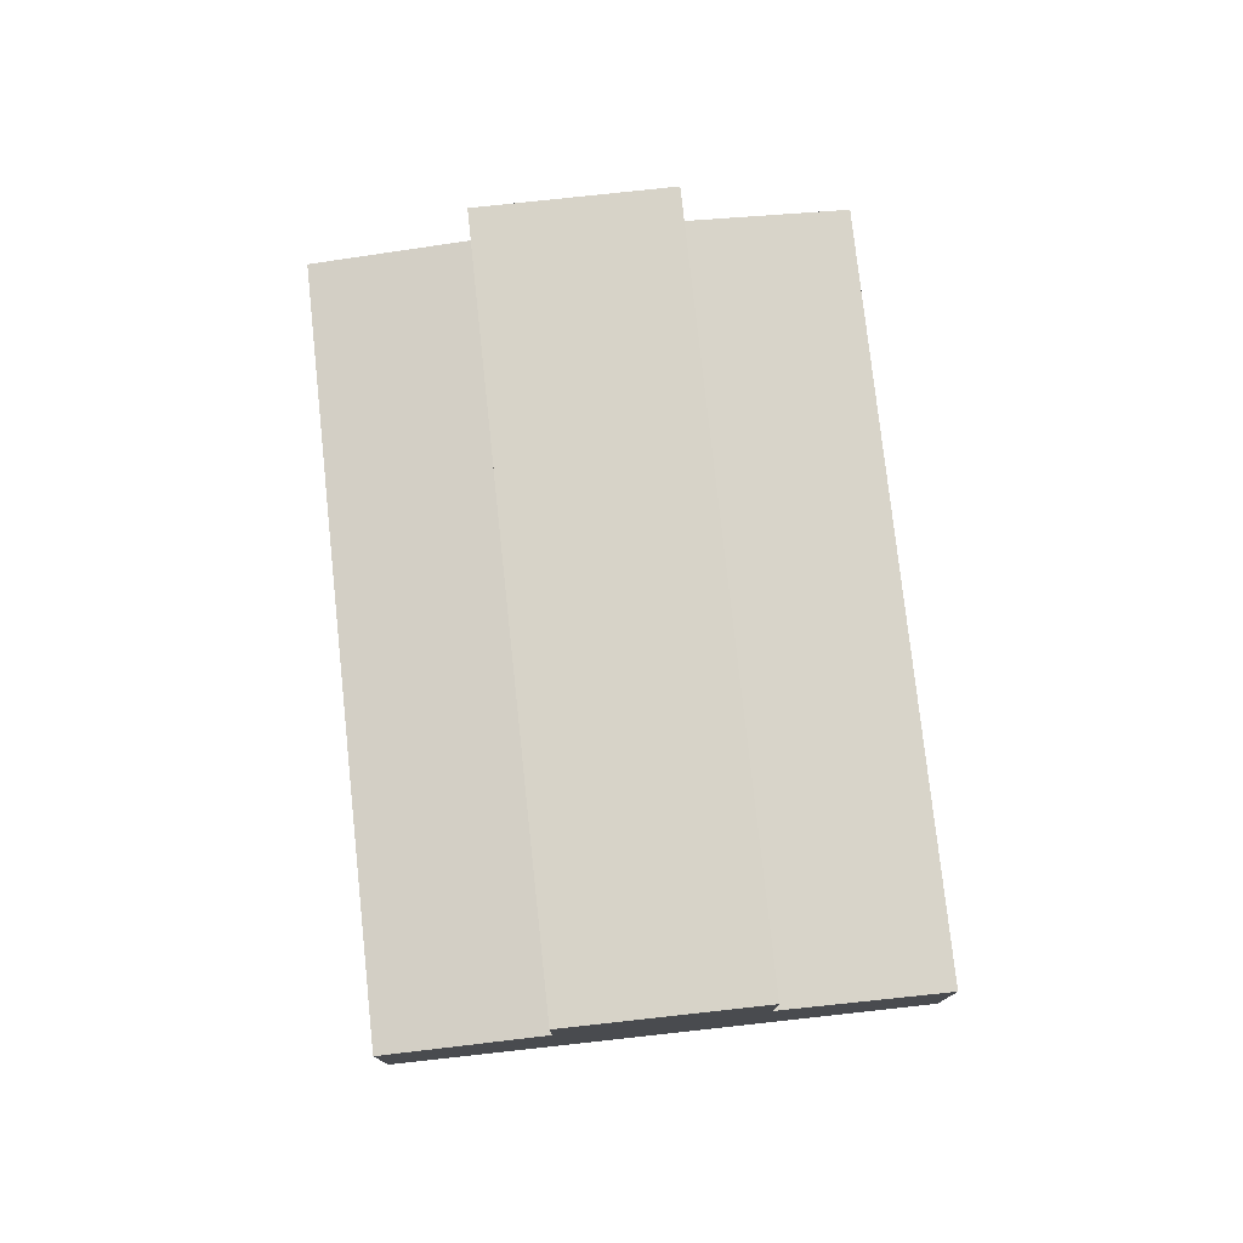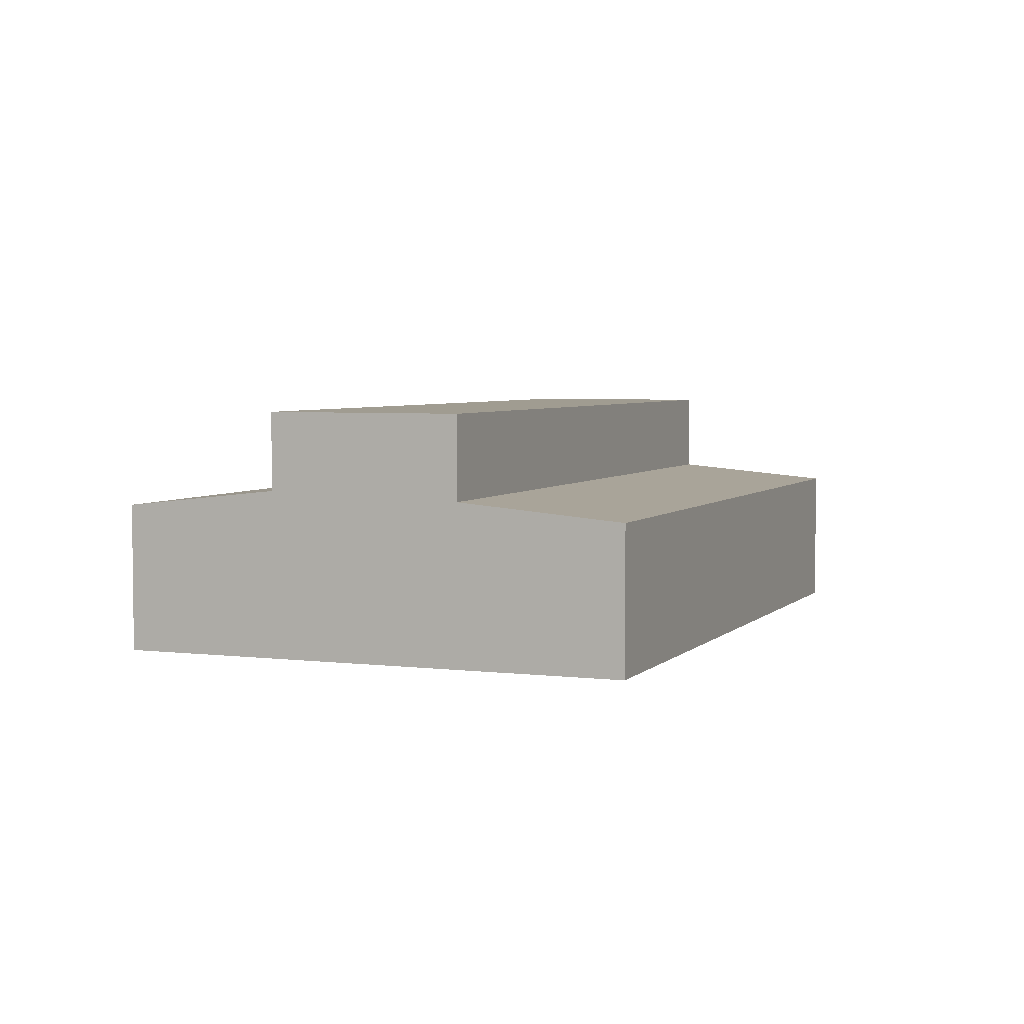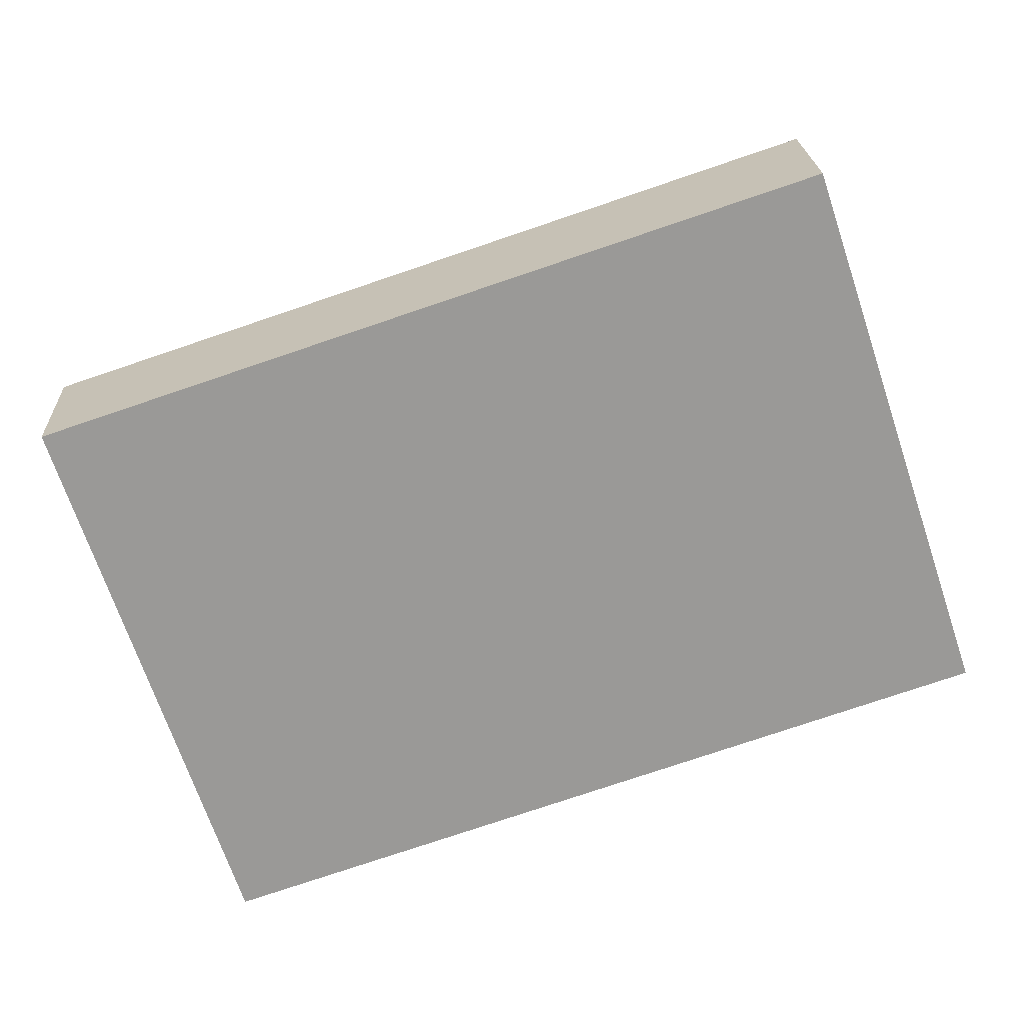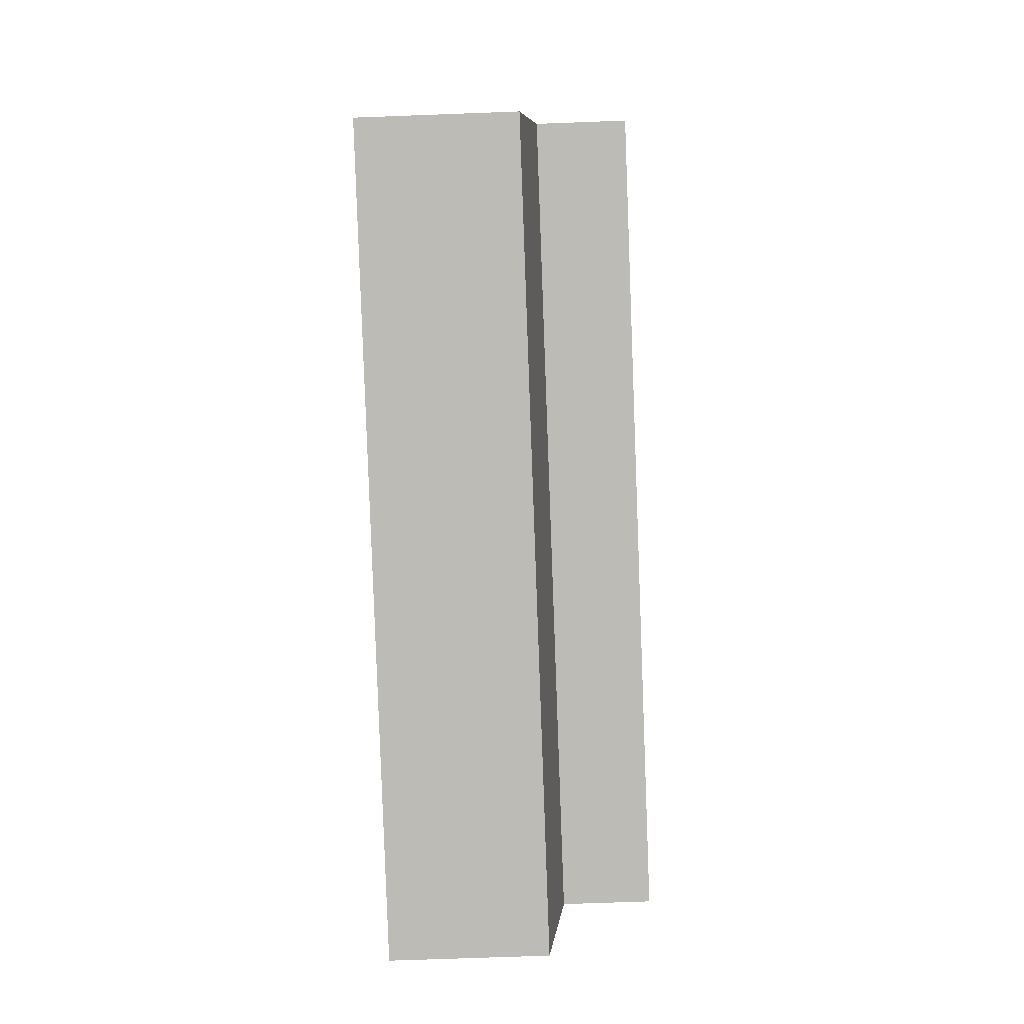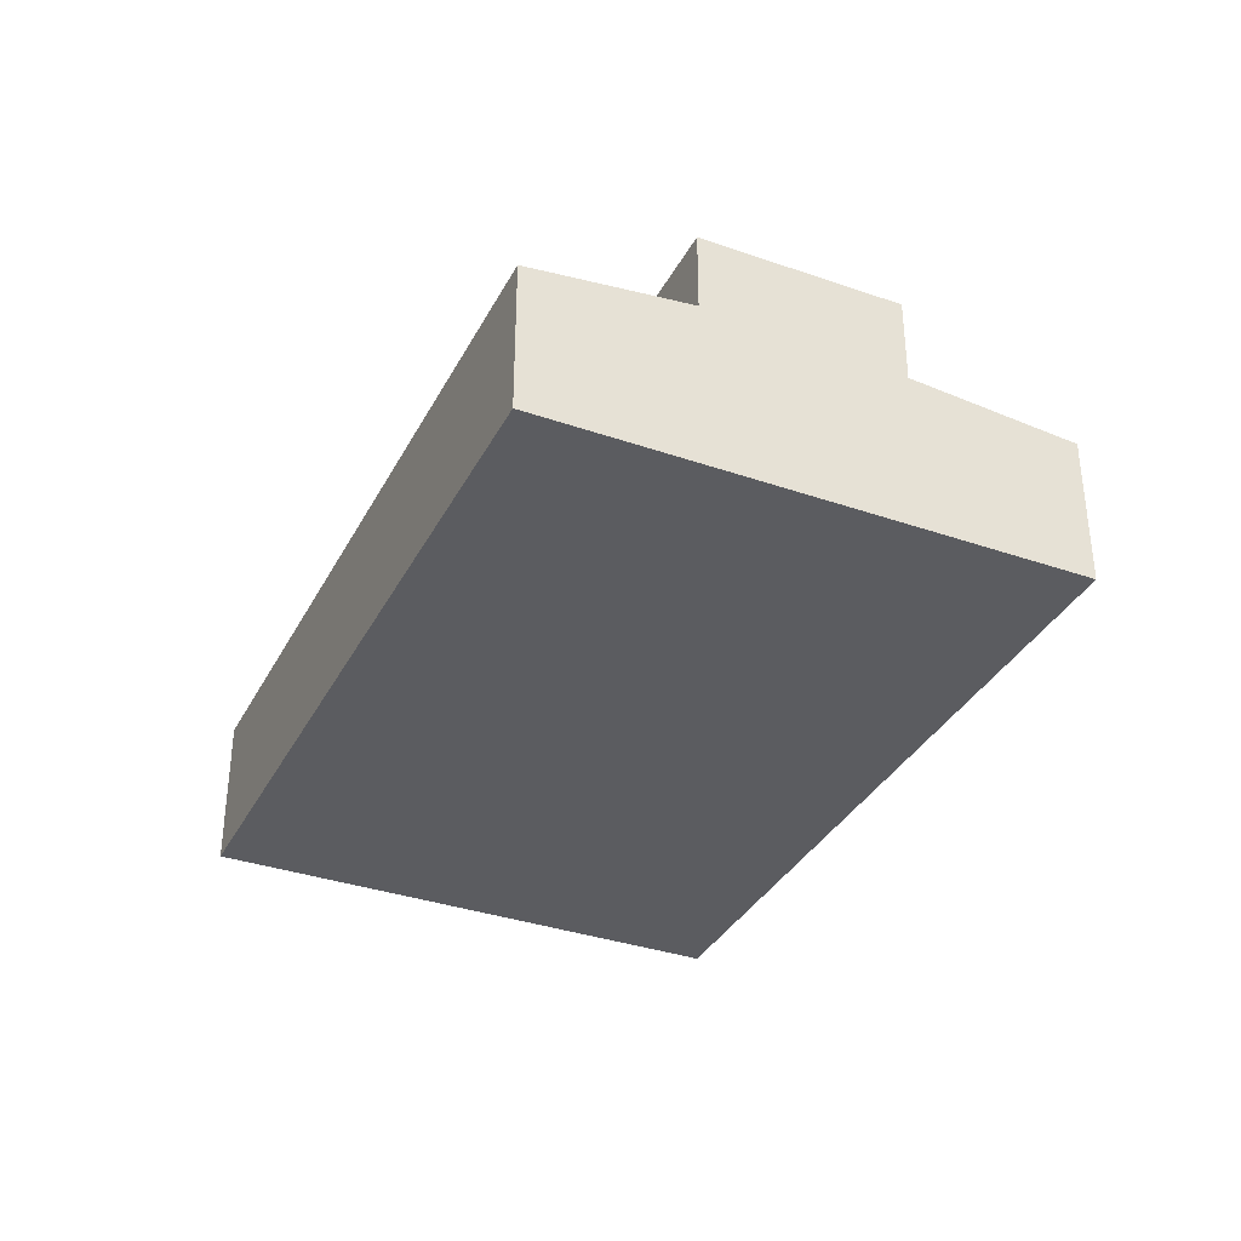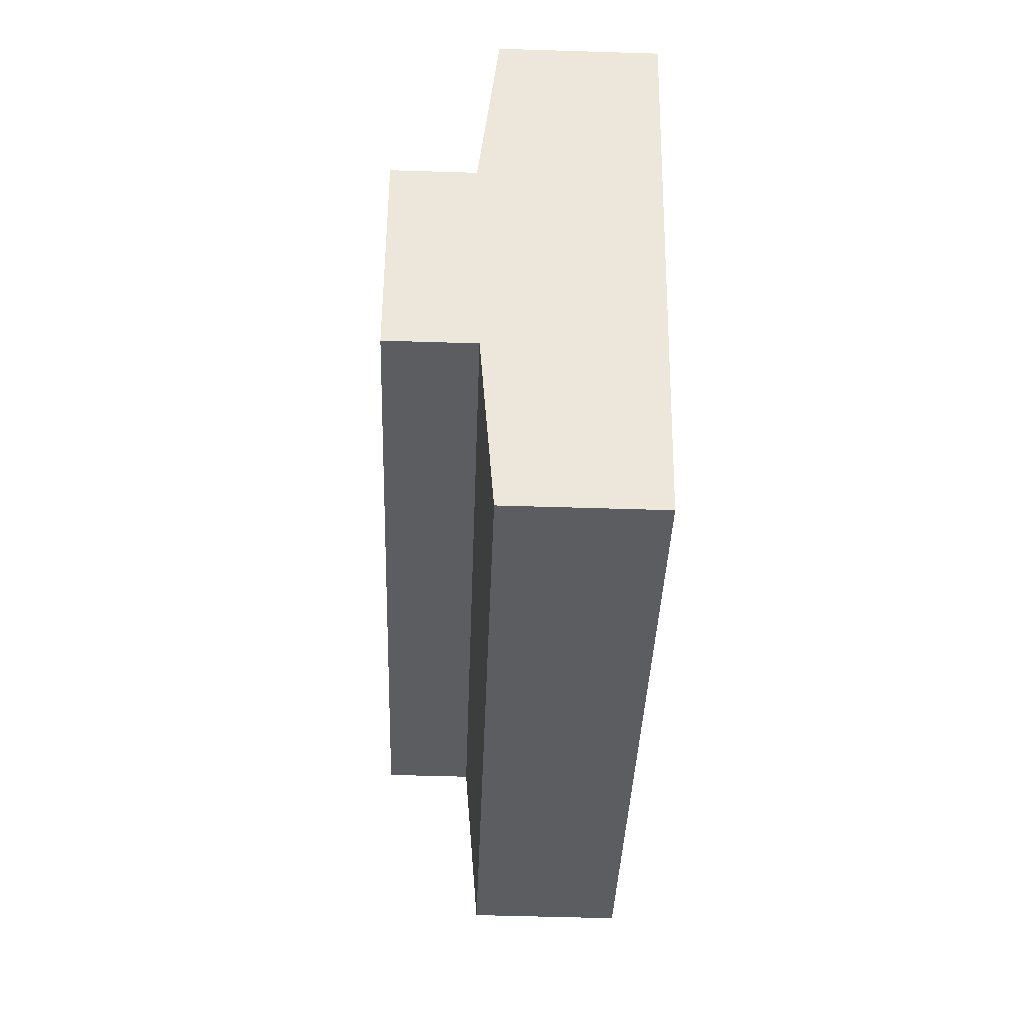
<metadata>
{"format":"obj","ext":"obj","renderer":"f3d","projection":"perspective","resolution":1024,"background":"white","views":[{"elev":76.8,"azim":65.3,"up":"+Y"},{"elev":4.3,"azim":93.3,"up":"+Y"},{"elev":21.3,"azim":-2.5,"up":"+Z"},{"elev":-65.7,"azim":92.2,"up":"+Z"},{"elev":-35.1,"azim":46.8,"up":"+Y"},{"elev":-54.0,"azim":-91.9,"up":"+Z"}]}
</metadata>
<code>
v  0 -1.068e-06 -6.54e-23
v  23.84 -1.068e-06 2.735
v  22.26 -1.068e-06 7.473
v  25.78 1.901e-16 -3.105
v  27.44 4.934e-16 -8.058
v  5.178 9.51e-16 -15.53
v  1.58 -1.068e-06 -4.738
v  3.527 6.477e-16 -10.58
v  27.44 4.52 -8.058
v  3.527 4.98 -10.58
v  25.78 4.98 -3.105
v  5.178 4.52 -15.53
v  25.78 7.58 -3.105
v  1.58 7.58 -4.739
v  23.84 7.58 2.734
v  3.527 7.58 -10.58
v  9.819e-05 4.609 -0.0001456
v  23.84 5.165 2.735
v  1.58 5.165 -4.738
v  22.26 4.609 7.473
g defaultobject
f 1 2 3
f 2 1 4
f 4 1 5
f 5 1 6
f 6 1 7
f 6 7 8
f 9 10 11
f 10 9 12
f 13 14 15
f 14 13 16
f 17 18 19
f 18 17 20
f 17 7 1
f 7 17 8
f 8 17 6
f 6 17 12
f 12 17 10
f 10 17 19
f 10 19 16
f 16 19 14
f 15 11 13
f 11 15 4
f 4 15 2
f 2 15 18
f 2 18 20
f 2 20 3
f 11 5 9
f 5 11 4
f 12 5 6
f 5 12 9
f 18 14 19
f 14 18 15
f 16 11 10
f 11 16 13
f 3 17 1
f 17 3 20

</code>
